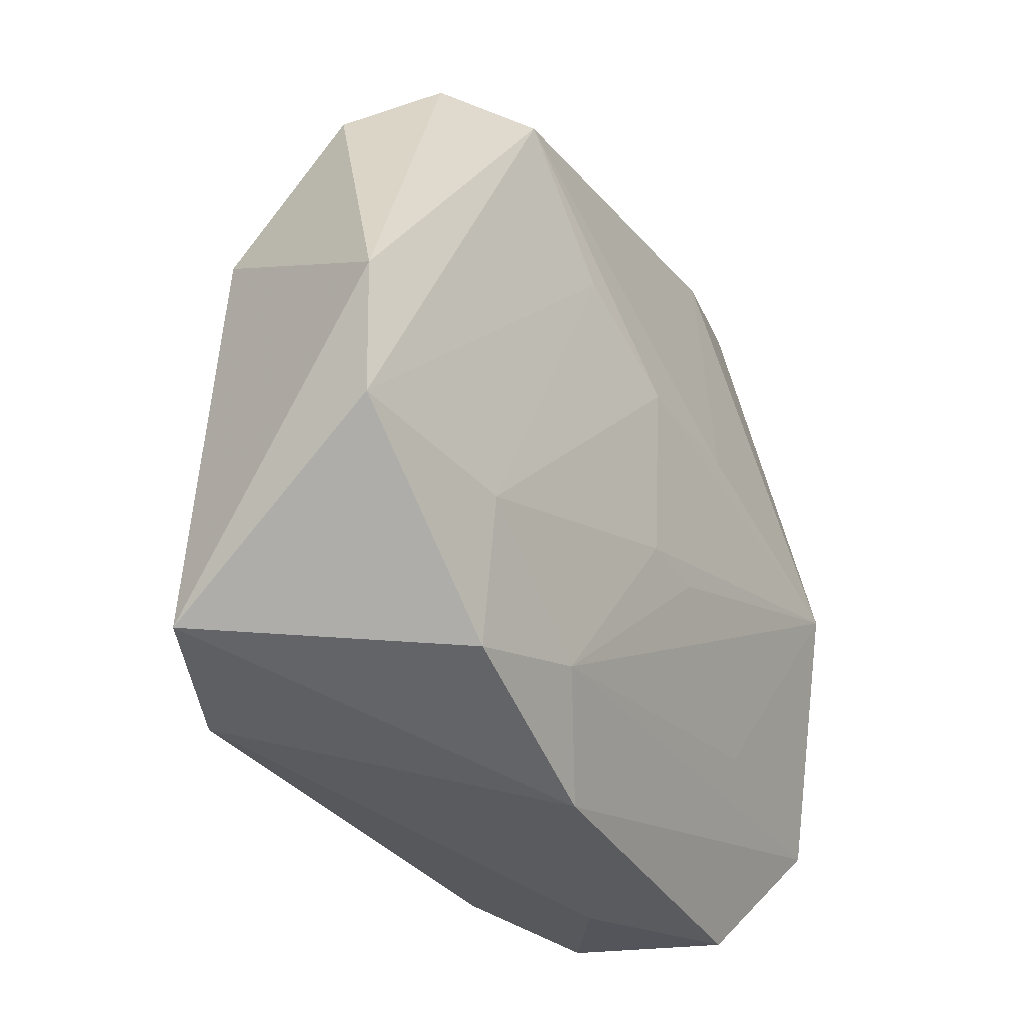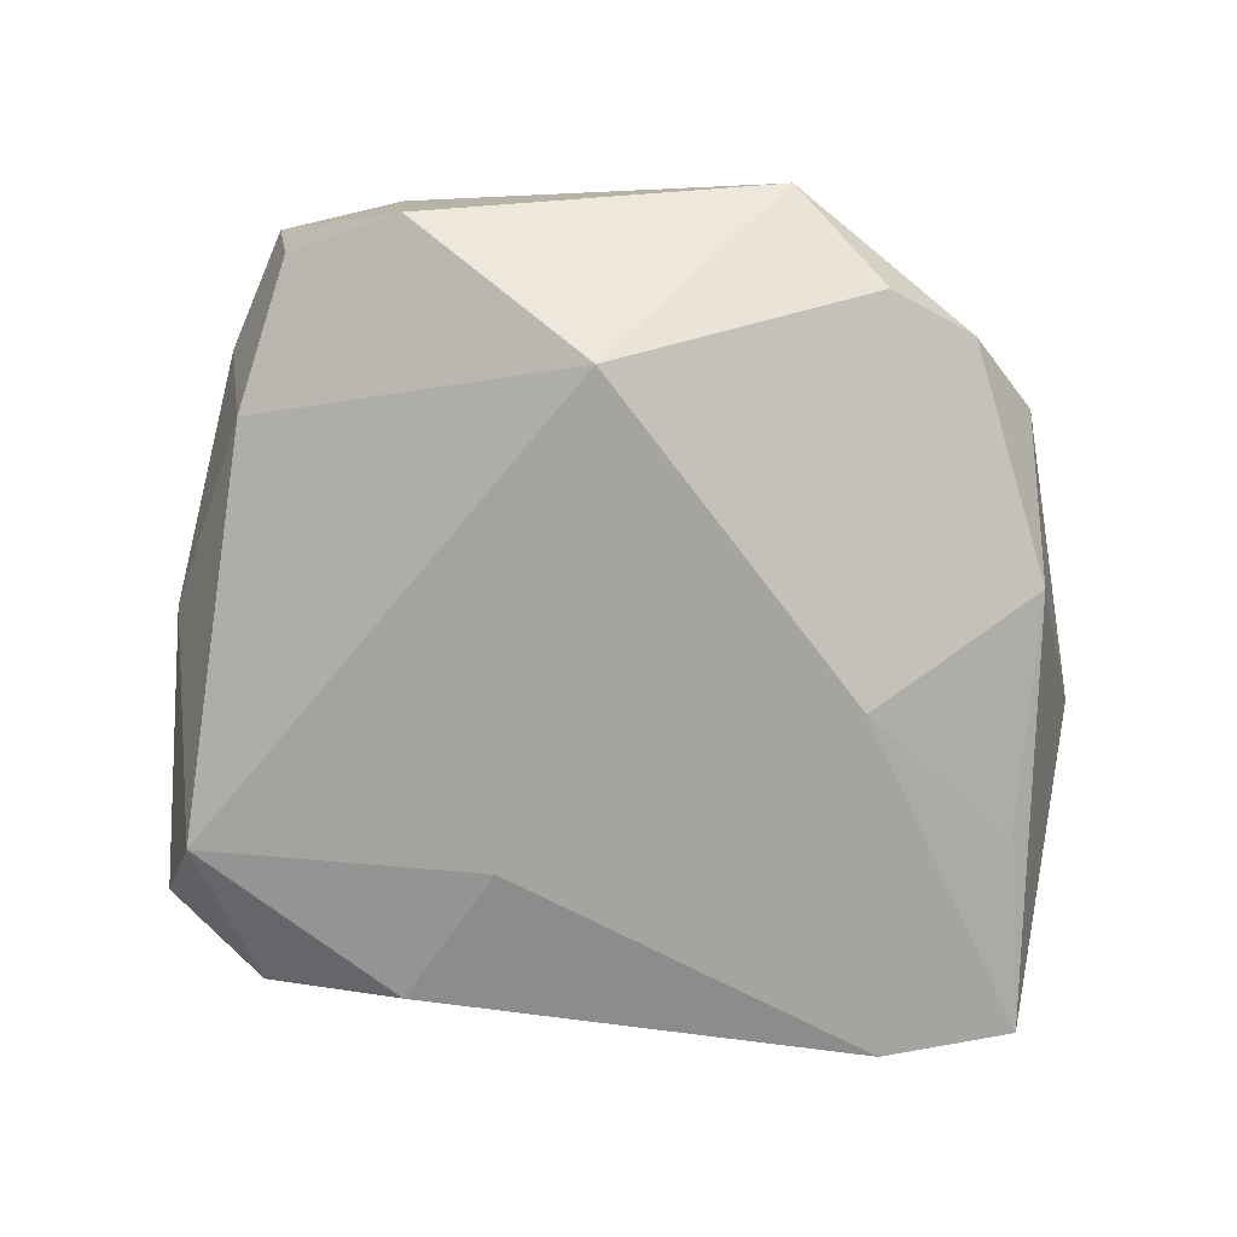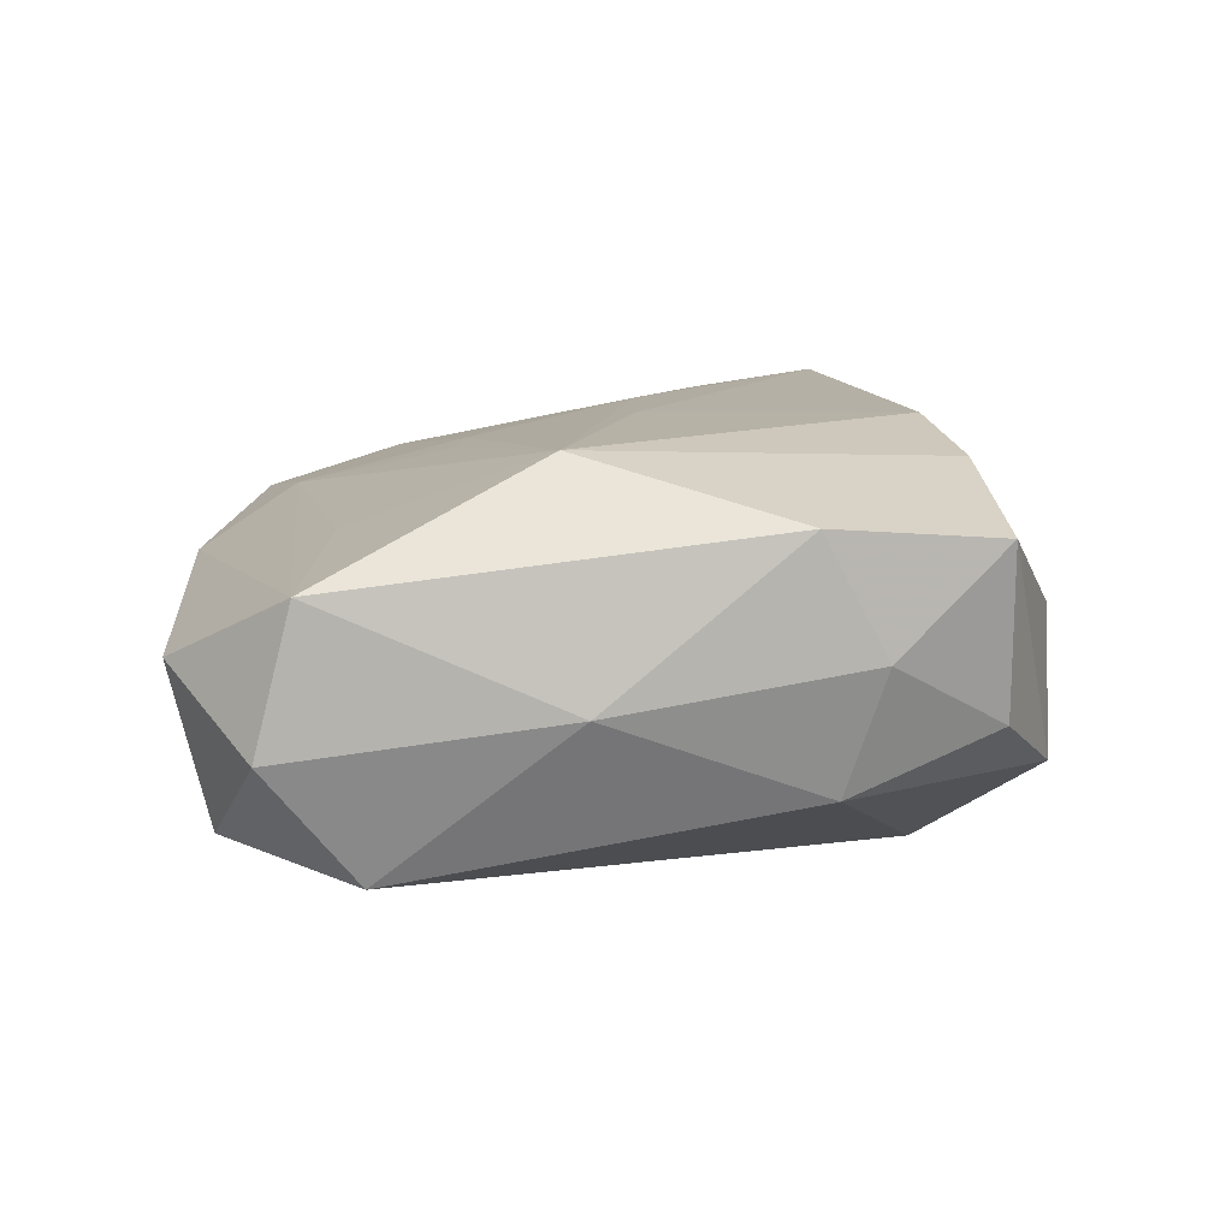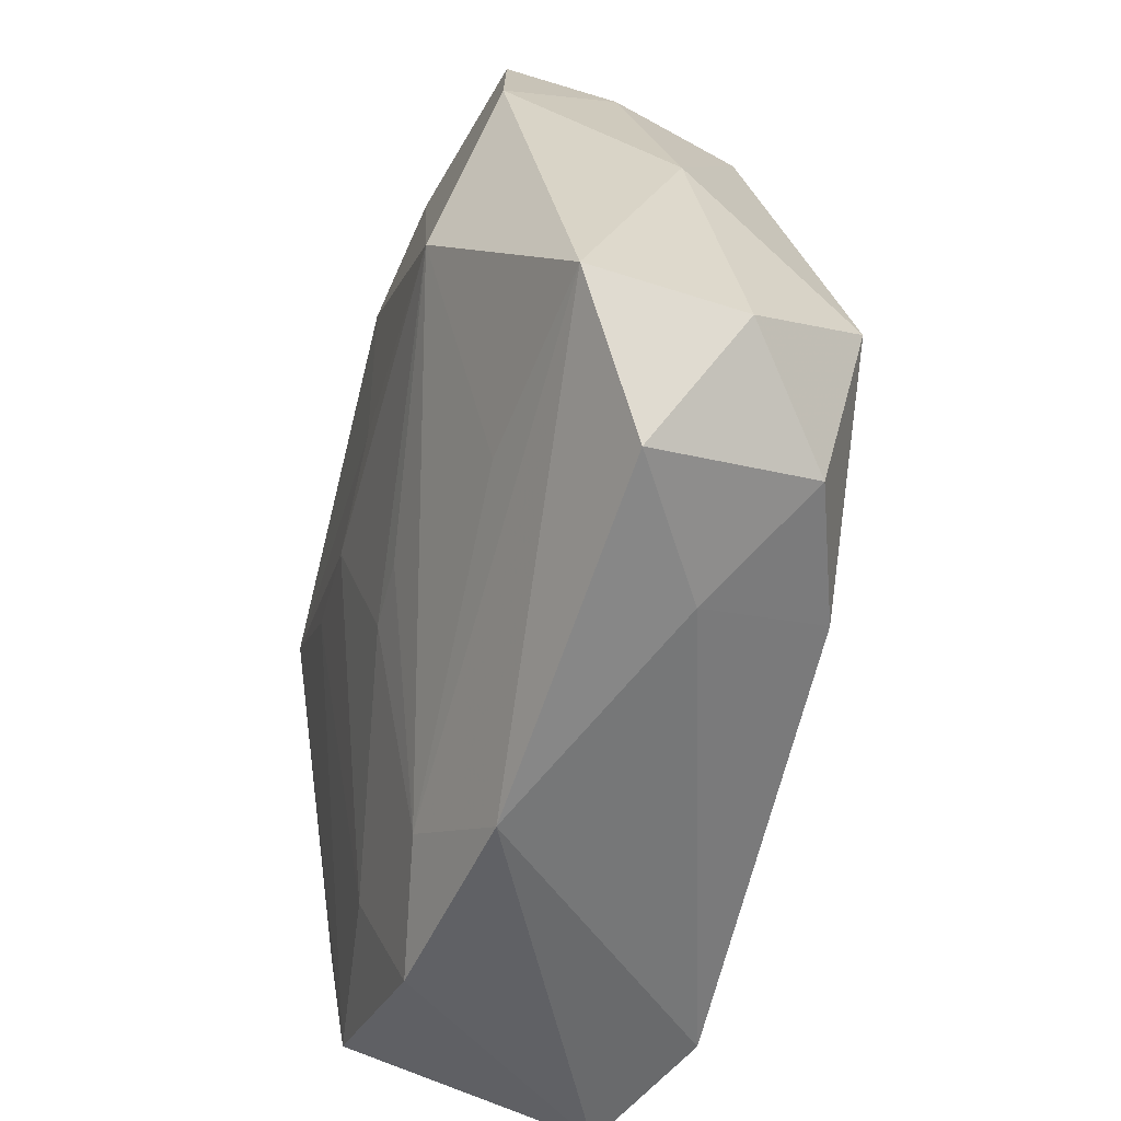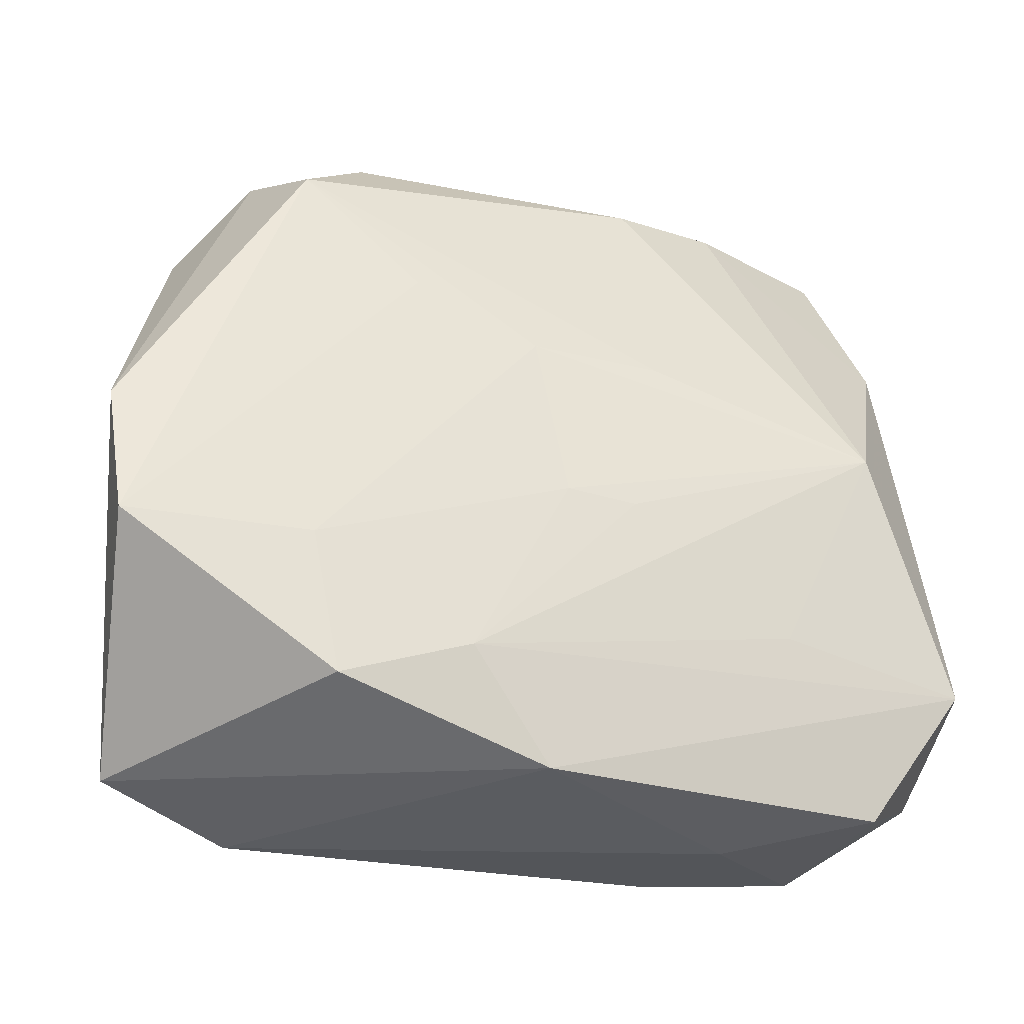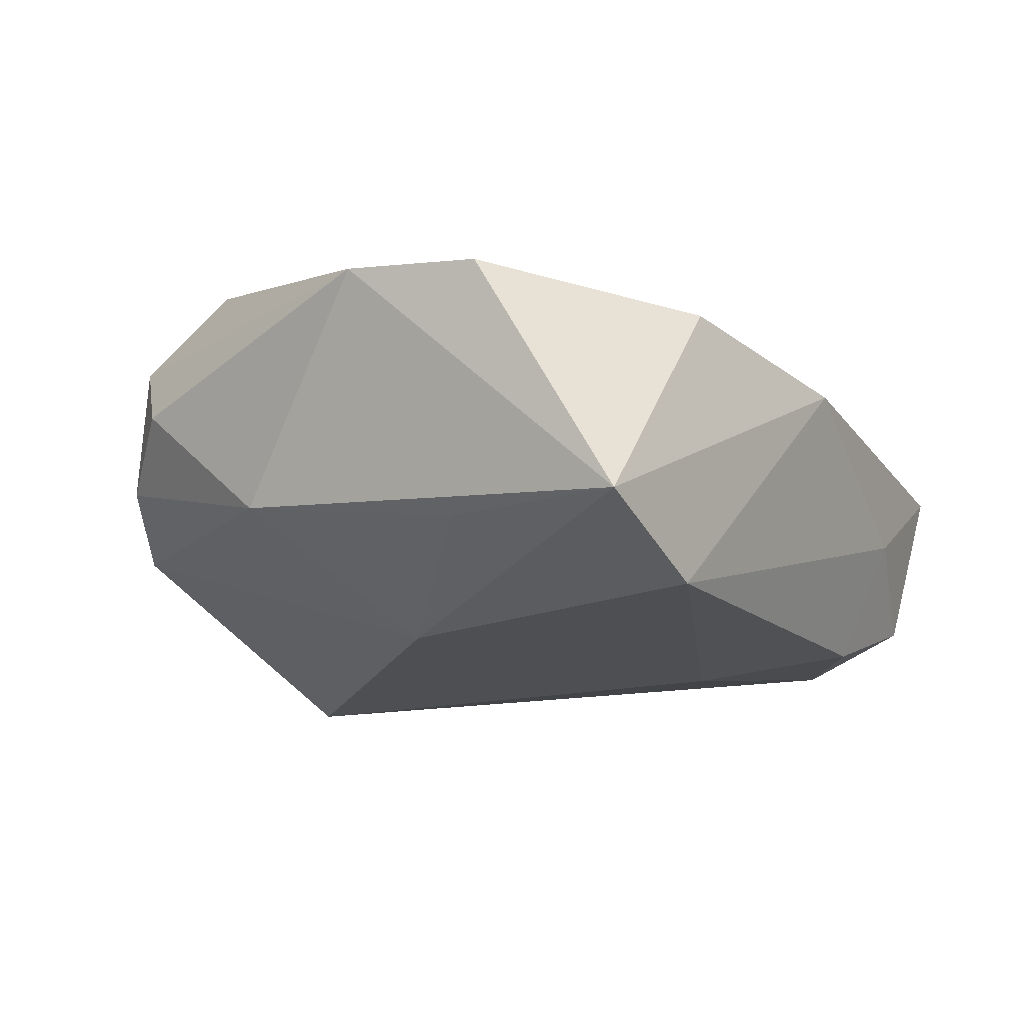
<metadata>
{"format":"obj","ext":"obj","renderer":"f3d","projection":"perspective","resolution":1024,"background":"white","views":[{"elev":-45.5,"azim":-59.3,"up":"+Y"},{"elev":-74.2,"azim":-177.3,"up":"+Z"},{"elev":11.7,"azim":97.0,"up":"+Z"},{"elev":-53.1,"azim":75.2,"up":"+Y"},{"elev":-48.4,"azim":-21.5,"up":"+Y"},{"elev":-15.9,"azim":-52.6,"up":"+Z"}]}
</metadata>
<code>
v -0.02971 0.01341 0.003063
v 0.0326 -0.01719 -0.002993
v -0.004306 0.00135 0.01489
v 0.02258 0.02752 0.009972
v 0.03057 0.002788 -3.819e-05
v 0.02947 -0.01116 -0.01129
v -0.01631 -0.002758 -0.01434
v 0.0001923 0.02132 -0.01531
v -0.01665 -0.02742 -0.01383
v -0.01812 -0.01859 0.009323
v -0.02052 -0.007475 -0.0121
v -0.01794 0.01987 0.01259
v 0.02668 -0.02421 0.002206
v -0.01338 0.03027 -0.000261
v -0.02271 0.01275 0.01508
v -0.02647 -0.0142 -0.008836
v 0.01543 -0.02202 -0.01289
v -0.01928 0.02363 -0.005095
v 0.02253 -0.0001437 0.01484
v -0.02544 0.01948 -0.001154
v 0.02555 0.02027 0.002632
v 0.01321 0.02979 0.004334
v -0.03101 -0.01972 0.007678
v -0.02661 -0.0282 -0.009321
v -0.02929 0.002863 -0.00599
v 0.032 -0.01467 0.00724
v 0.02651 0.01593 0.01101
v -0.01496 -0.028 0.006432
v 0.005234 0.002625 0.01508
v 0.01759 -0.01525 0.008874
v 0.003209 0.02142 0.01508
v -0.0008432 -0.01023 0.01231
v -0.02561 0.01839 0.008759
v -0.004081 0.02444 0.01151
v 0.02534 -0.02167 -0.009303
v 0.01721 -0.0254 -0.003789
v -0.01349 0.004835 0.01468
v 0.0008313 -0.02929 0.004199
v -0.006186 -0.02372 0.008058
v 0.01158 0.02467 0.01337
v 0.02076 0.02744 -0.002025
v 0.01241 0.03027 -0.006309
v 0.004262 -0.009848 0.01235
v 0.02427 0.01731 -0.006226
v 0.008525 -0.01254 -0.01489
v -0.03005 0.0007682 0.009064
v -0.0331 -0.009871 0.008718
f 8 6 45
f 24 9 38
f 19 39 30
f 38 9 36
f 36 13 38
f 33 15 12
f 47 24 23
f 23 15 47
f 25 24 47
f 41 42 4
f 13 36 35
f 19 3 32
f 32 3 10
f 10 39 32
f 29 3 19
f 15 3 29
f 20 33 14
f 14 42 8
f 14 33 12
f 47 33 1
f 1 33 20
f 1 25 47
f 20 25 1
f 47 15 46
f 46 33 47
f 15 33 46
f 37 3 15
f 15 23 37
f 10 3 37
f 37 23 10
f 28 39 10
f 10 23 28
f 38 39 28
f 28 24 38
f 28 23 24
f 18 25 20
f 18 14 8
f 20 14 18
f 9 24 7
f 8 45 7
f 7 45 9
f 7 18 8
f 25 18 7
f 44 5 6
f 44 42 41
f 44 6 8
f 8 42 44
f 26 5 27
f 26 27 19
f 19 30 26
f 38 13 26
f 26 39 38
f 26 30 39
f 12 15 31
f 31 29 19
f 15 29 31
f 27 5 21
f 21 4 27
f 5 44 21
f 41 4 21
f 21 44 41
f 17 36 9
f 17 35 36
f 9 45 17
f 17 45 6
f 6 35 17
f 43 39 19
f 19 32 43
f 43 32 39
f 22 4 42
f 42 14 22
f 22 14 4
f 24 25 16
f 6 5 2
f 5 26 2
f 2 35 6
f 13 35 2
f 2 26 13
f 40 31 19
f 19 27 40
f 27 4 40
f 25 7 11
f 11 16 25
f 11 7 24
f 24 16 11
f 4 14 34
f 34 40 4
f 34 14 12
f 12 31 34
f 31 40 34

</code>
